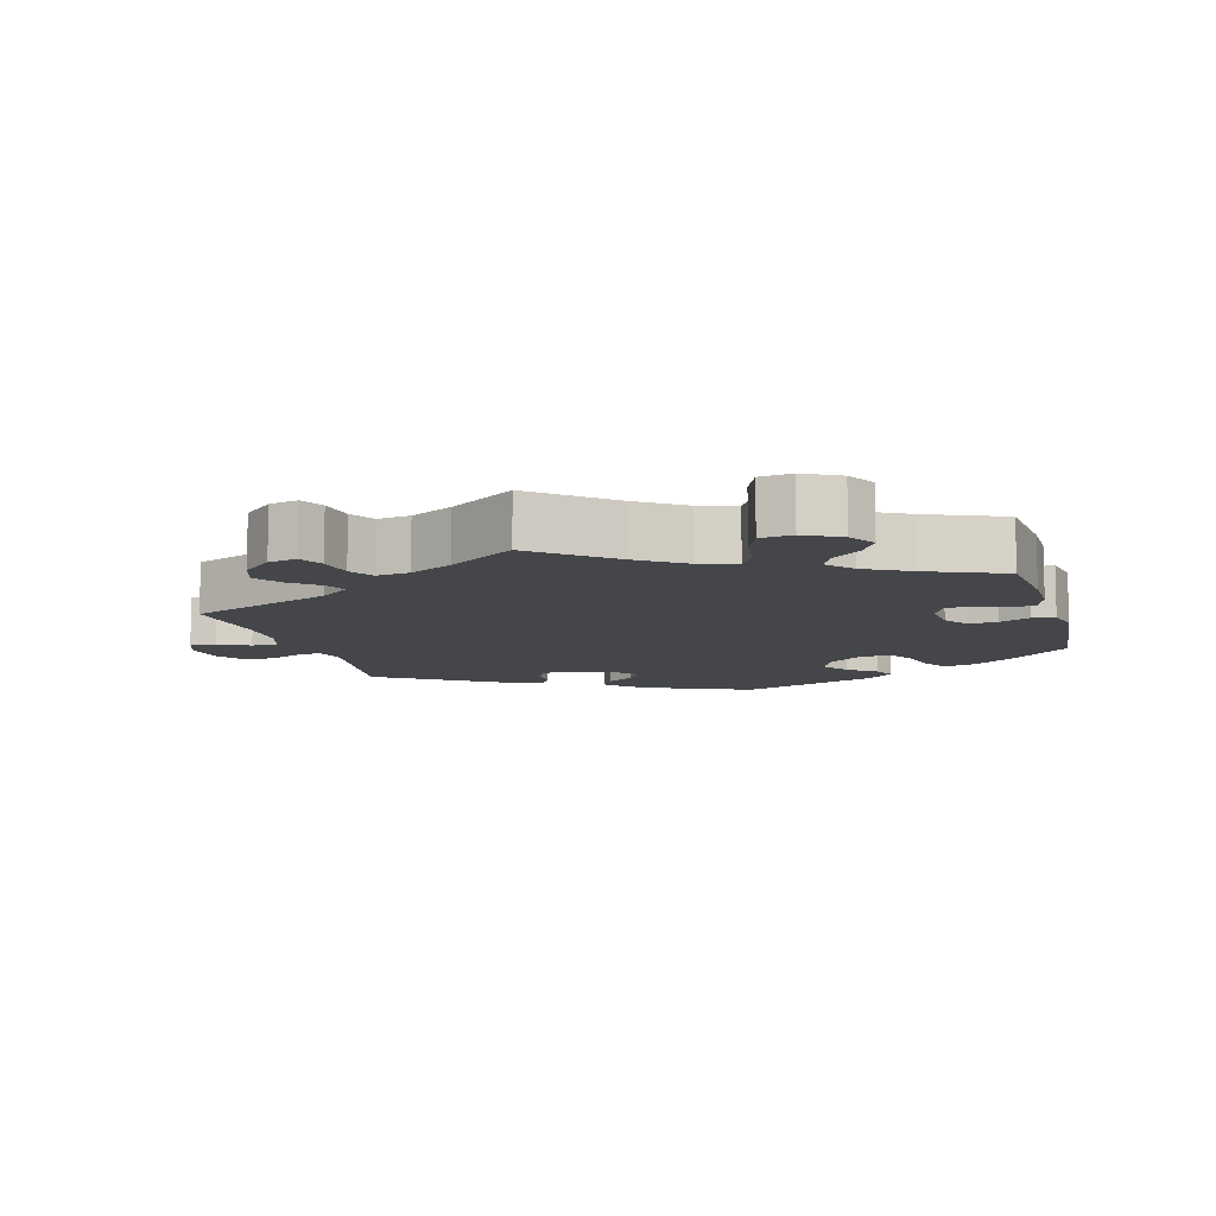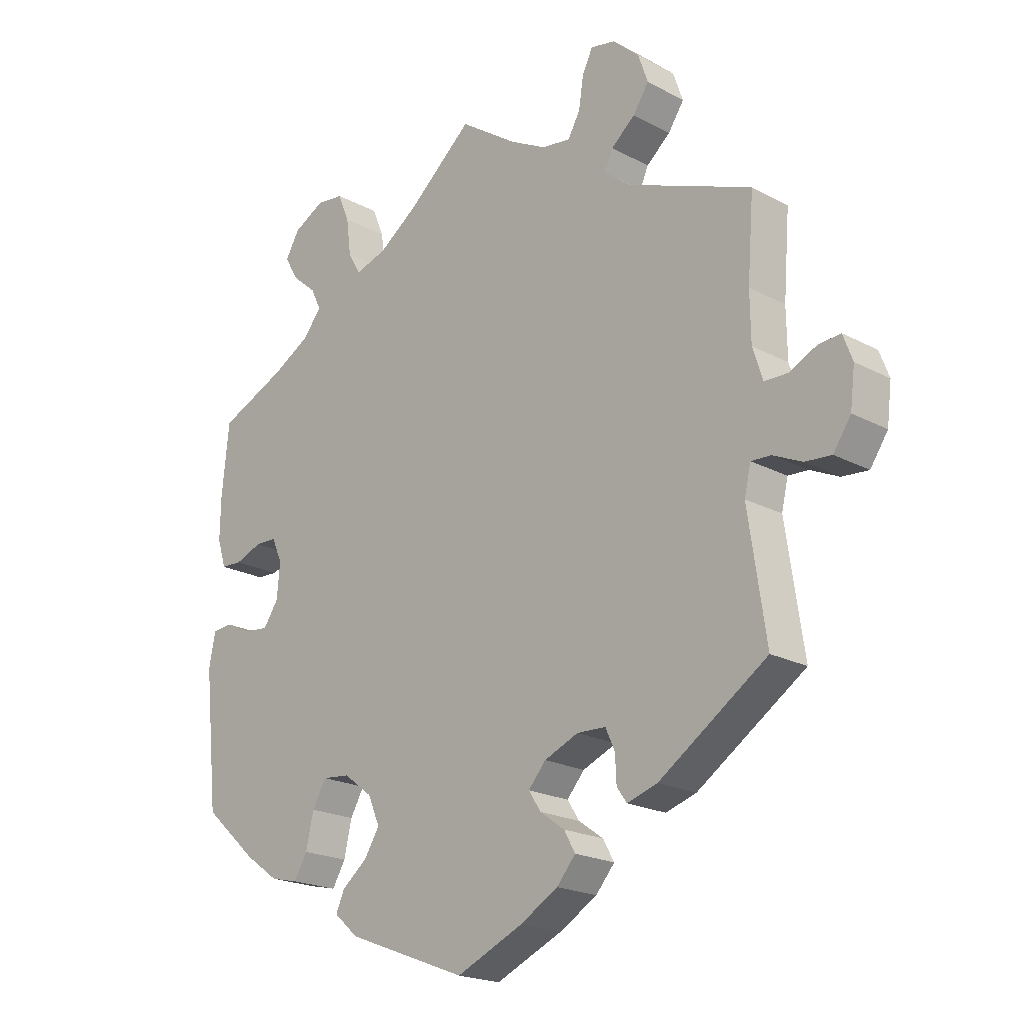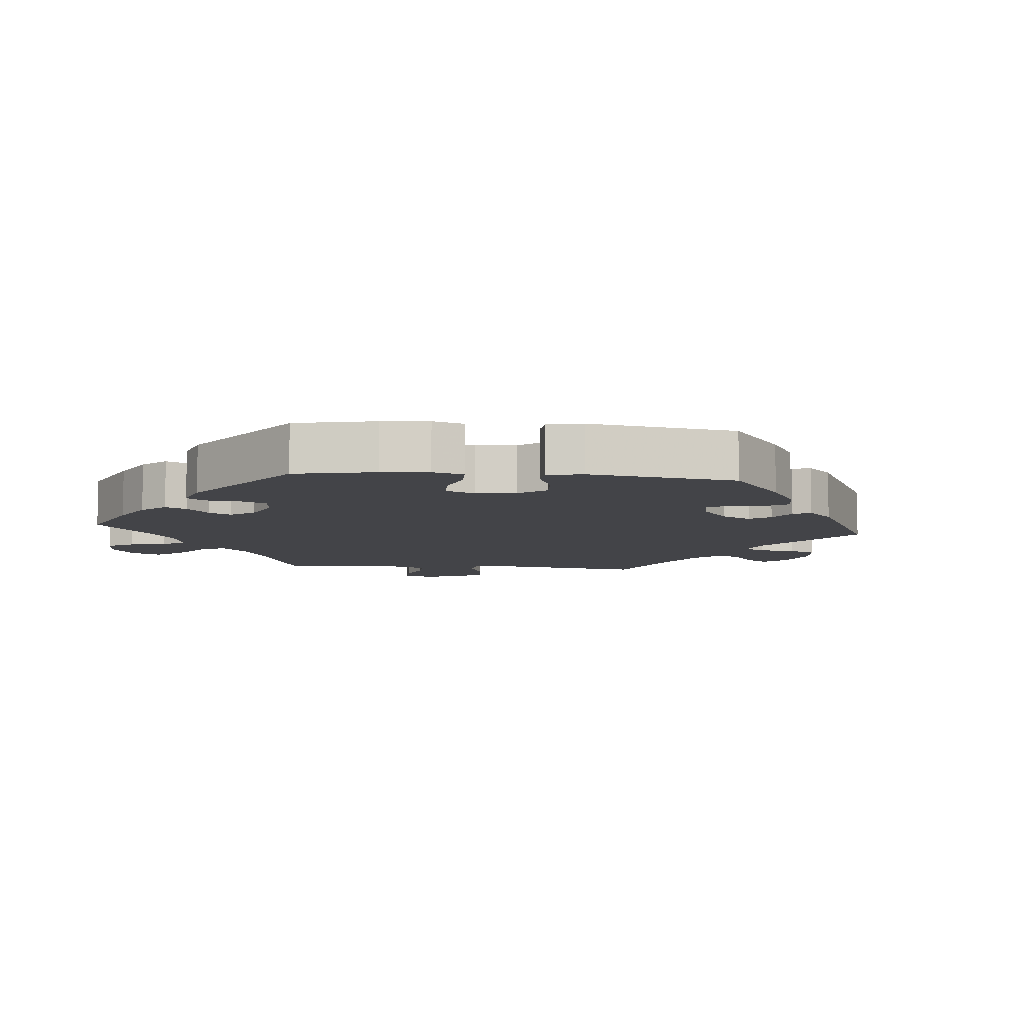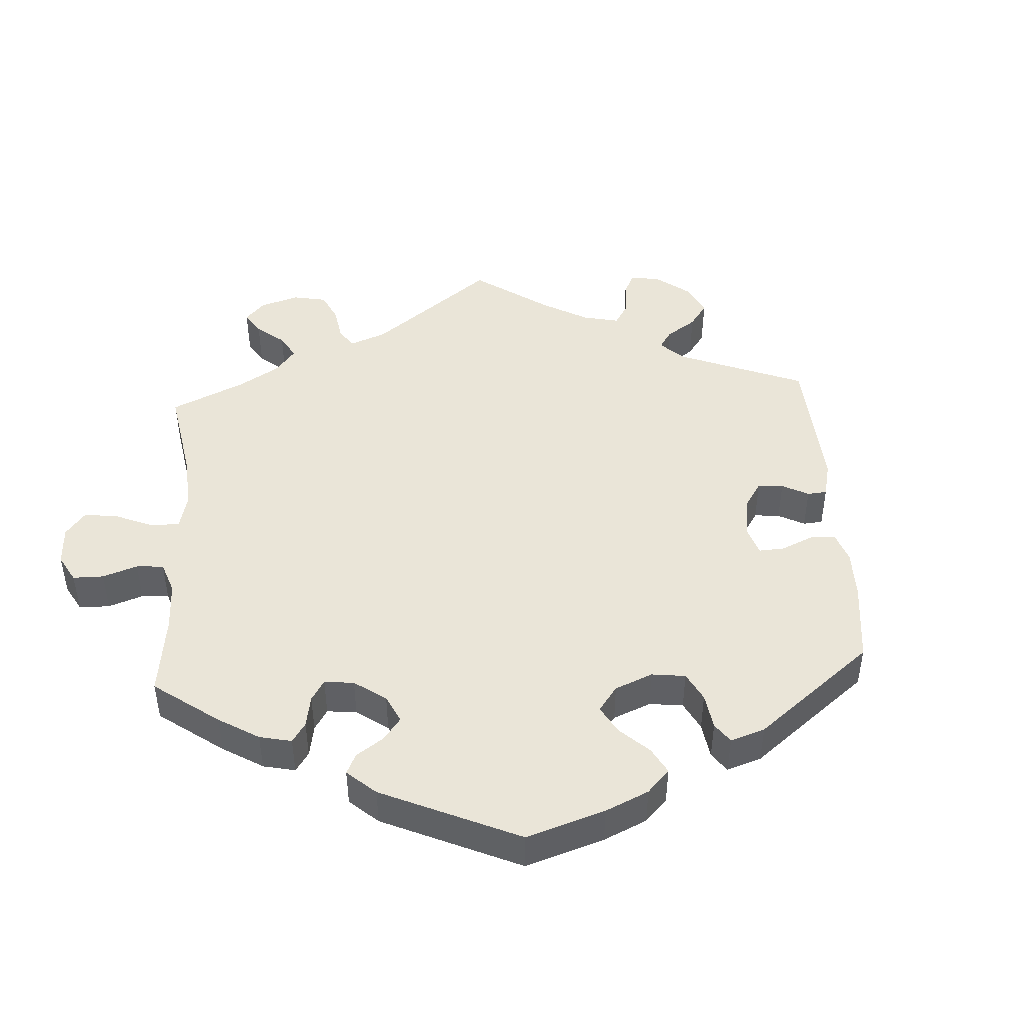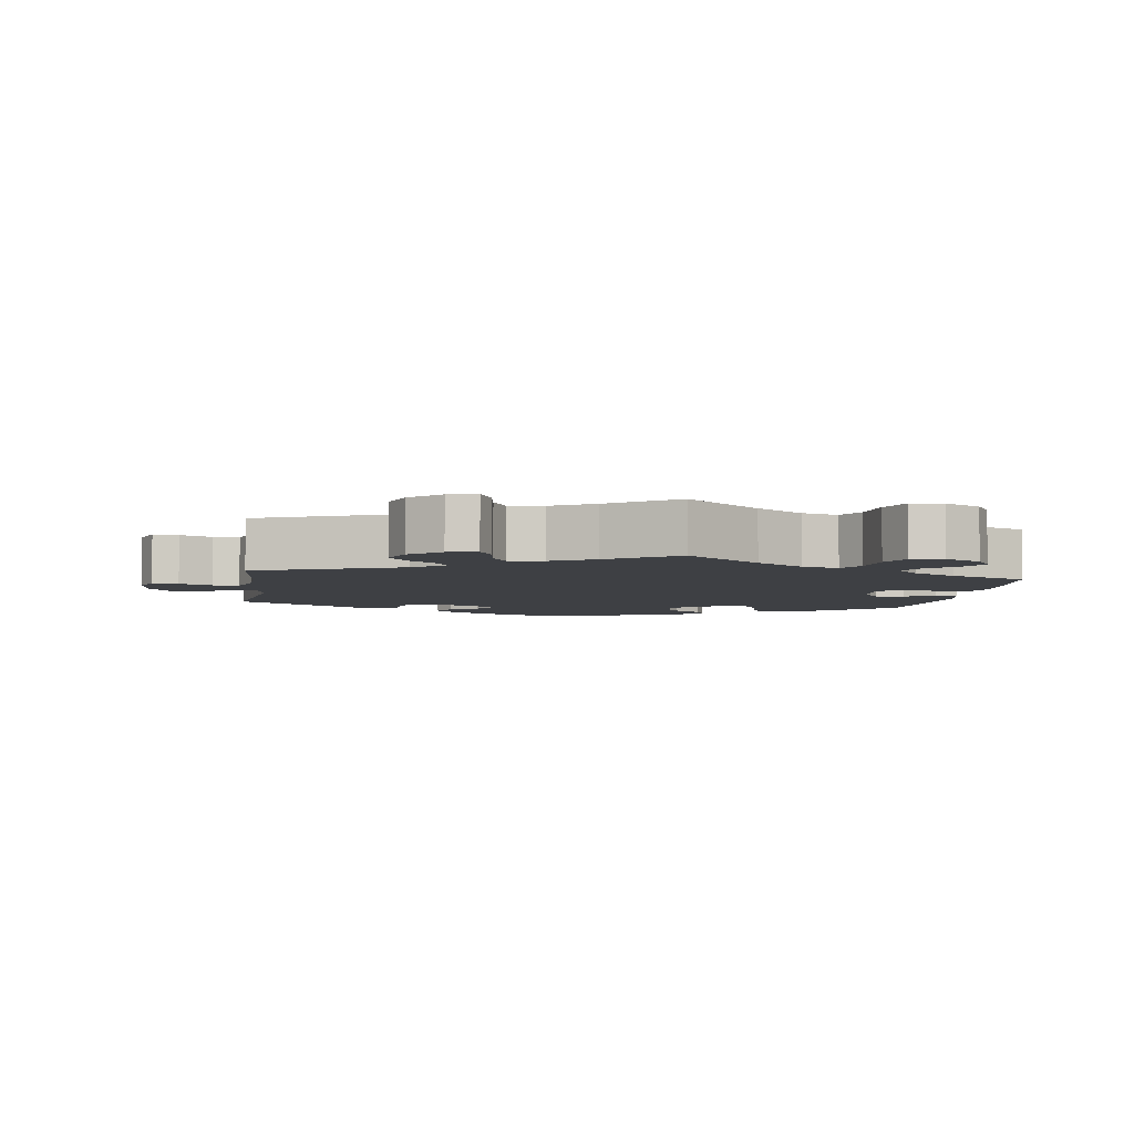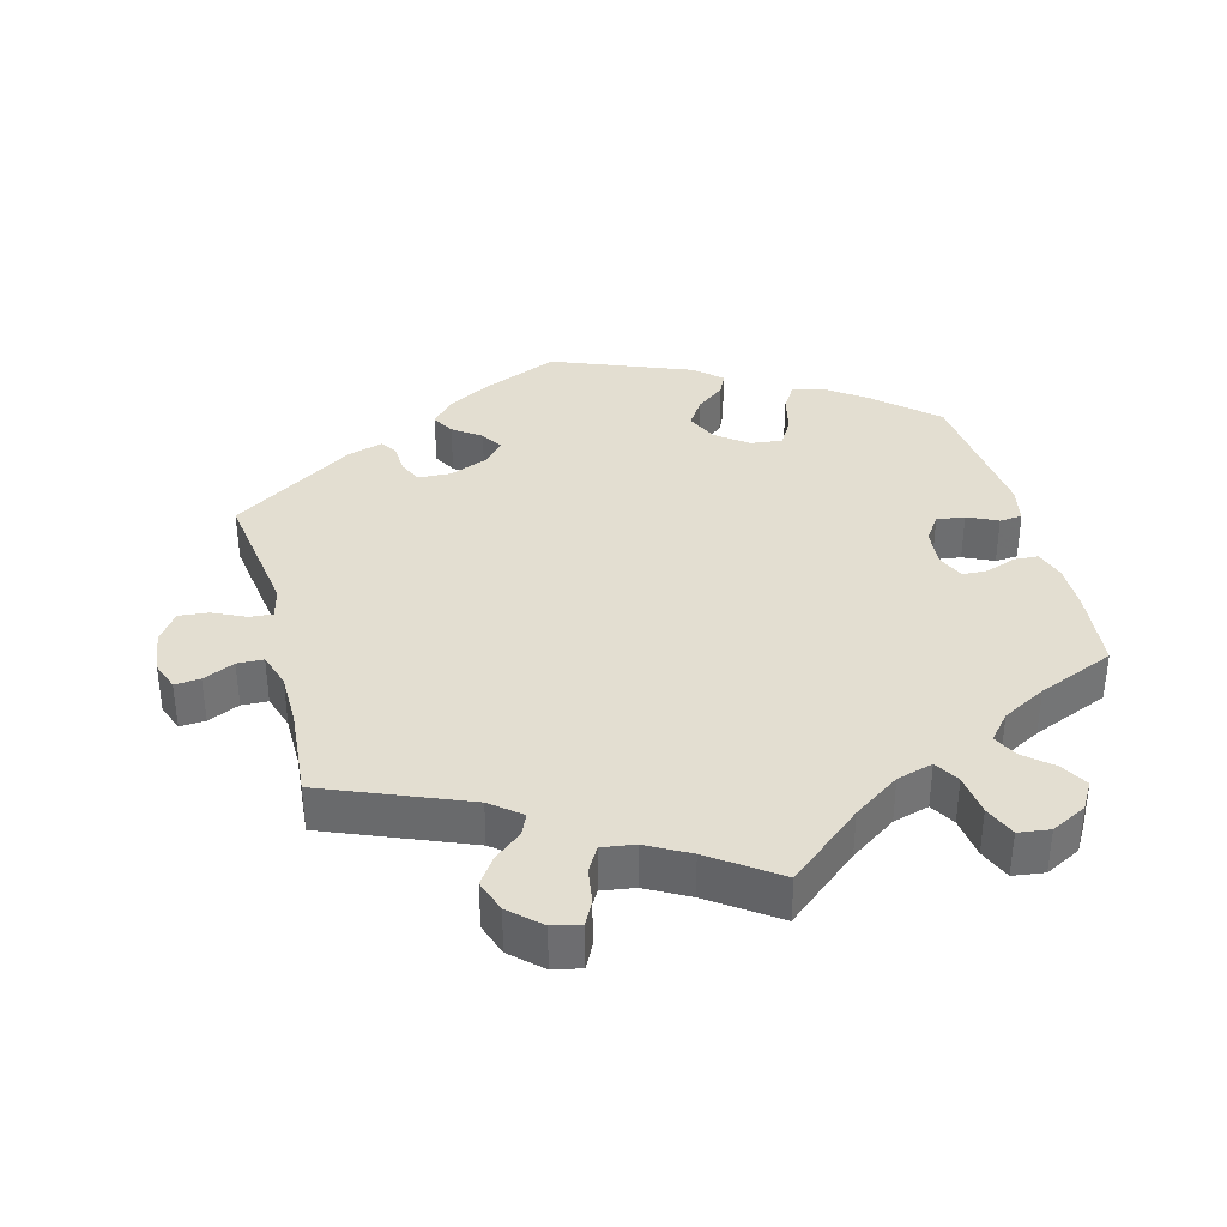
<metadata>
{"format":"obj","ext":"obj","renderer":"f3d","projection":"perspective","resolution":1024,"background":"white","views":[{"elev":-9.6,"azim":16.0,"up":"+Y"},{"elev":-20.7,"azim":-133.9,"up":"+Z"},{"elev":-8.2,"azim":144.5,"up":"+Y"},{"elev":45.4,"azim":116.4,"up":"+Y"},{"elev":-4.7,"azim":-8.2,"up":"+Y"},{"elev":36.1,"azim":-14.5,"up":"+Y"}]}
</metadata>
<code>
v 0.233 0.07 -0.312
v 0.11 0.07 0.527
v 0.537 0.07 -0.31
v -0.684 0.07 0.02
v 0.33 0.07 0.616
v 0.304 0.07 -0.348
v 0.384 0.07 0.507
v -0.518 0.07 -0.059
v 0.324 0.07 0.434
v 0.34 0.07 -0.444
v 0.383 0.07 0.588
v -0.676 0.07 -0.044
v 0.55 0.07 -0.028
v -0.668 0.07 0.063
v -0.301 0.07 -0.448
v -0.601 0.07 -0.084
v 0.429 0.07 -0.051
v -0.28 0.07 0.431
v 0.535 0.07 0.072
v 0 0.07 -0.62
v -0.526 0.07 0.173
v -0.129 0.07 -0.4
v 0.499 0.07 0.07
v -0.527 0.07 0.092
v 0.207 0.07 -0.54
v -0.552 0.07 -0.061
v -0.179 0.07 -0.533
v 0.407 0.07 0.547
v -0.294 0.07 0.463
v -0.537 0.07 -0.31
v 0.561 0.07 -0.084
v 0.516 0.07 -0.025
v -0.507 0.07 -0.106
v -0.537 0.07 0.31
v 0.179 0.07 0.479
v 0.248 0.07 -0.504
v -0.159 0.07 -0.366
v -0.345 0.07 0.586
v -0.544 0.07 0.039
v 0.445 0.07 -0.392
v 0.233 0.07 0.463
v -0.162 0.07 0.517
v -0.282 0.07 -0.379
v -0.3 0.07 0.627
v 0.416 0.07 0.086
v 0.403 0.07 -0.013
v 0 0.07 0.62
v -0.24 0.07 0.6
v 0.283 0.07 0.61
v -0.583 0.07 0.038
v 0.263 0.07 0.562
v -0.15 0.07 -0.432
v 0.537 0.07 0.31
v 0.342 0.07 0.471
v -0.362 0.07 0.537
v -0.232 0.07 0.547
v 0.549 0.07 0.19
v 0.28 0.07 -0.307
v -0.192 0.07 -0.462
v -0.211 0.07 -0.496
v -0.266 0.07 -0.344
v 0.19 0.07 -0.437
v -0.353 0.07 -0.432
v 0.357 0.07 0.395
v 0.317 0.07 -0.406
v 0.387 0.07 -0.433
v -0.646 0.07 -0.088
v -0.335 0.07 0.497
v 0.55 0.07 0.119
v 0.398 0.07 0.045
v 0.453 0.07 0.087
v -0.63 0.07 0.06
v 0.184 0.07 -0.349
v 0.233 0.07 -0.471
v 0.255 0.07 0.5
v -0.211 0.07 0.51
v -0.115 0.07 -0.57
v 0.471 0.07 -0.046
v -0.099 0.07 0.551
v 0.164 0.07 -0.396
v -0.258 0.07 0.636
v -0.284 0.07 -0.424
v 0.422 0.07 0.359
v -0.217 0.07 -0.342
v -0.325 0.07 0.395
v 0.233 -0 -0.312
v 0.11 -0 0.527
v 0.537 -0 -0.31
v -0.684 -0 0.02
v 0.33 -0 0.616
v 0.304 -0 -0.348
v 0.384 -0 0.507
v -0.518 -0 -0.059
v 0.324 -0 0.434
v 0.34 -0 -0.444
v 0.383 -0 0.588
v -0.676 -0 -0.044
v 0.55 -0 -0.028
v -0.668 -0 0.063
v -0.301 -0 -0.448
v -0.601 -0 -0.084
v 0.429 -0 -0.051
v -0.28 -0 0.431
v 0.535 -0 0.072
v 0 -0 -0.62
v -0.526 -0 0.173
v -0.129 -0 -0.4
v 0.499 -0 0.07
v -0.527 -0 0.092
v 0.207 -0 -0.54
v -0.552 -0 -0.061
v -0.179 -0 -0.533
v 0.407 -0 0.547
v -0.294 -0 0.463
v -0.537 -0 -0.31
v 0.561 -0 -0.084
v 0.516 -0 -0.025
v -0.507 -0 -0.106
v -0.537 -0 0.31
v 0.179 -0 0.479
v 0.248 -0 -0.504
v -0.159 -0 -0.366
v -0.345 -0 0.586
v -0.544 -0 0.039
v 0.445 -0 -0.392
v 0.233 -0 0.463
v -0.162 -0 0.517
v -0.282 -0 -0.379
v -0.3 -0 0.627
v 0.416 -0 0.086
v 0.403 -0 -0.013
v 0 -0 0.62
v -0.24 -0 0.6
v 0.283 -0 0.61
v -0.583 -0 0.038
v 0.263 -0 0.562
v -0.15 -0 -0.432
v 0.537 -0 0.31
v 0.342 -0 0.471
v -0.362 -0 0.537
v -0.232 -0 0.547
v 0.549 -0 0.19
v 0.28 -0 -0.307
v -0.192 -0 -0.462
v -0.211 -0 -0.496
v -0.266 -0 -0.344
v 0.19 -0 -0.437
v -0.353 -0 -0.432
v 0.357 -0 0.395
v 0.317 -0 -0.406
v 0.387 -0 -0.433
v -0.646 -0 -0.088
v -0.335 -0 0.497
v 0.55 -0 0.119
v 0.398 -0 0.045
v 0.453 -0 0.087
v -0.63 -0 0.06
v 0.184 -0 -0.349
v 0.233 -0 -0.471
v 0.255 -0 0.5
v -0.211 -0 0.51
v -0.115 -0 -0.57
v 0.471 -0 -0.046
v -0.099 -0 0.551
v 0.164 -0 -0.396
v -0.258 -0 0.636
v -0.284 -0 -0.424
v 0.422 -0 0.359
v -0.217 -0 -0.342
v -0.325 -0 0.395
f 62 74 36 25
f 80 62 25 20
f 73 80 20 77
f 66 10 65 6
f 66 6 58
f 40 66 58
f 3 40 58
f 31 3 58
f 78 32 13 31
f 17 78 31 58
f 46 17 58 1
f 69 19 23 71
f 69 71 45
f 83 53 57 69
f 64 83 69 45
f 9 64 45 70
f 11 28 7 54
f 11 54 9
f 5 11 9
f 75 51 49 5
f 41 75 5 9
f 35 41 9 70
f 79 47 2
f 42 79 2 35
f 76 42 35 70
f 44 81 48 56
f 44 56 76
f 38 44 76
f 29 68 55 38
f 29 38 76 70
f 21 34 85
f 24 21 85 18
f 39 24 18
f 4 14 72 50
f 4 50 39
f 12 4 39
f 26 16 67 12
f 8 26 12 39
f 15 63 30 33
f 43 82 15 33
f 61 43 33 8
f 84 61 8 39
f 27 60 59 52
f 27 52 22
f 77 27 22
f 73 77 22
f 1 73 22 37
f 18 29 70 46
f 39 18 46 1
f 37 84 39 1
f 110 121 159 147
f 105 110 147 165
f 162 105 165 158
f 91 150 95 151
f 143 91 151
f 143 151 125
f 143 125 88
f 143 88 116
f 116 98 117 163
f 143 116 163 102
f 86 143 102 131
f 156 108 104 154
f 130 156 154
f 154 142 138 168
f 130 154 168 149
f 155 130 149 94
f 139 92 113 96
f 94 139 96
f 94 96 90
f 90 134 136 160
f 94 90 160 126
f 155 94 126 120
f 87 132 164
f 120 87 164 127
f 155 120 127 161
f 141 133 166 129
f 161 141 129
f 161 129 123
f 123 140 153 114
f 155 161 123 114
f 170 119 106
f 103 170 106 109
f 103 109 124
f 135 157 99 89
f 124 135 89
f 124 89 97
f 97 152 101 111
f 124 97 111 93
f 118 115 148 100
f 118 100 167 128
f 93 118 128 146
f 124 93 146 169
f 137 144 145 112
f 107 137 112
f 107 112 162
f 107 162 158
f 122 107 158 86
f 131 155 114 103
f 86 131 103 124
f 86 124 169 122
f 77 162 112 27
f 27 112 145 60
f 60 145 144 59
f 59 144 137 52
f 52 137 107 22
f 22 107 122 37
f 37 122 169 84
f 84 169 146 61
f 61 146 128 43
f 43 128 167 82
f 82 167 100 15
f 15 100 148 63
f 63 148 115 30
f 30 115 118 33
f 33 118 93 8
f 8 93 111 26
f 26 111 101 16
f 16 101 152 67
f 67 152 97 12
f 12 97 89 4
f 4 89 99 14
f 14 99 157 72
f 72 157 135 50
f 50 135 124 39
f 39 124 109 24
f 24 109 106 21
f 21 106 119 34
f 34 119 170 85
f 85 170 103 18
f 18 103 114 29
f 29 114 153 68
f 68 153 140 55
f 55 140 123 38
f 38 123 129 44
f 44 129 166 81
f 81 166 133 48
f 48 133 141 56
f 56 141 161 76
f 76 161 127 42
f 42 127 164 79
f 79 164 132 47
f 47 132 87 2
f 2 87 120 35
f 35 120 126 41
f 41 126 160 75
f 75 160 136 51
f 51 136 134 49
f 49 134 90 5
f 5 90 96 11
f 11 96 113 28
f 28 113 92 7
f 7 92 139 54
f 54 139 94 9
f 9 94 149 64
f 64 149 168 83
f 83 168 138 53
f 53 138 142 57
f 57 142 154 69
f 69 154 104 19
f 19 104 108 23
f 23 108 156 71
f 71 156 130 45
f 45 130 155 70
f 70 155 131 46
f 46 131 102 17
f 17 102 163 78
f 78 163 117 32
f 32 117 98 13
f 13 98 116 31
f 31 116 88 3
f 3 88 125 40
f 40 125 151 66
f 66 151 95 10
f 10 95 150 65
f 65 150 91 6
f 6 91 143 58
f 58 143 86 1
f 1 86 158 73
f 73 158 165 80
f 80 165 147 62
f 62 147 159 74
f 74 159 121 36
f 36 121 110 25
f 25 110 105 20
f 20 105 162 77

</code>
